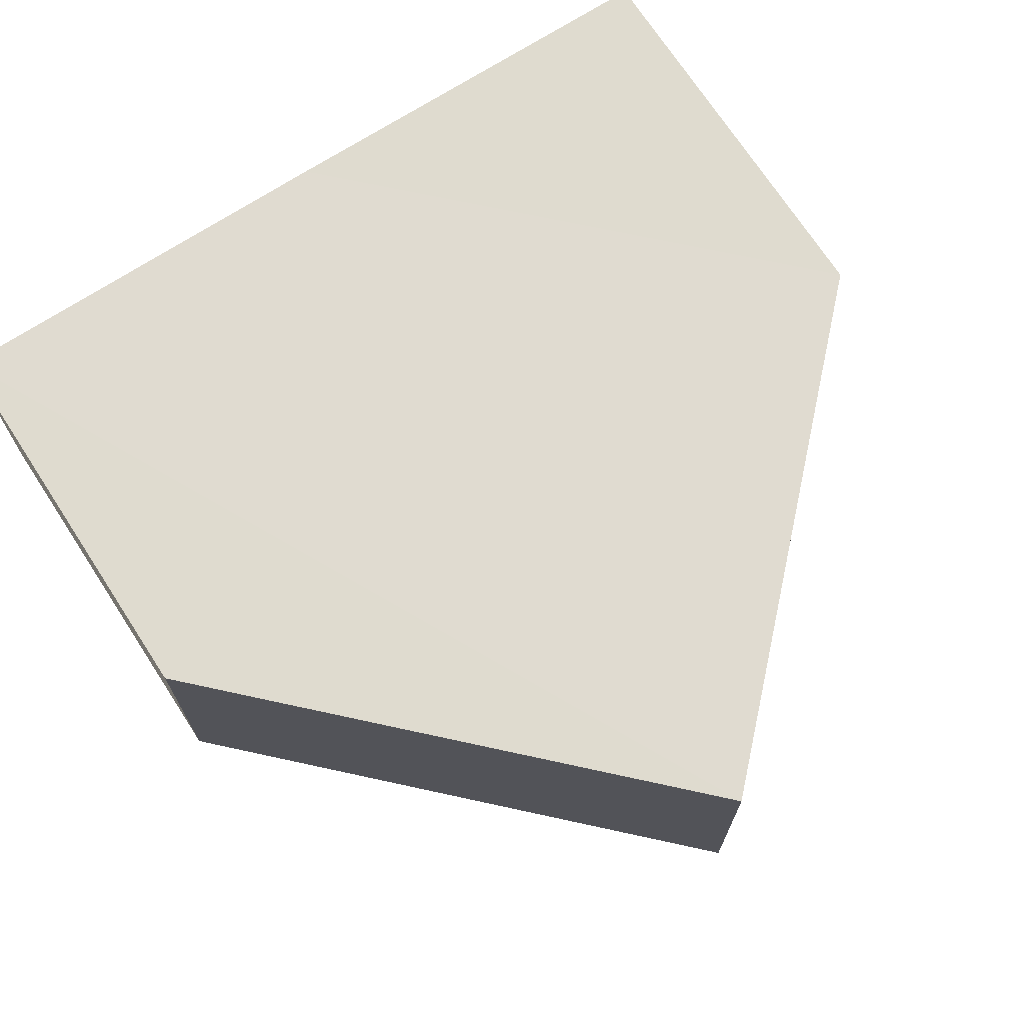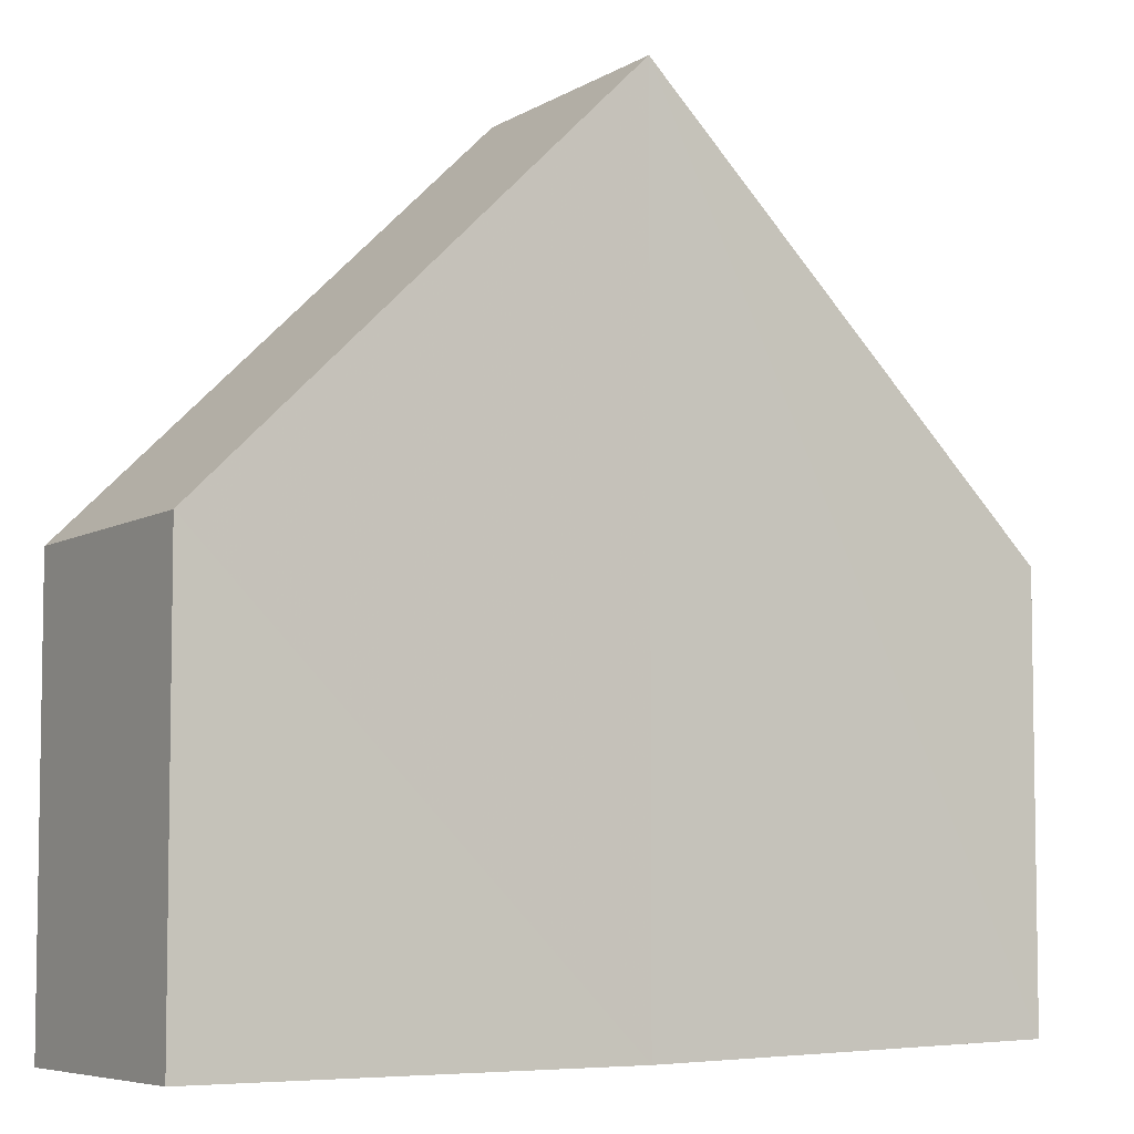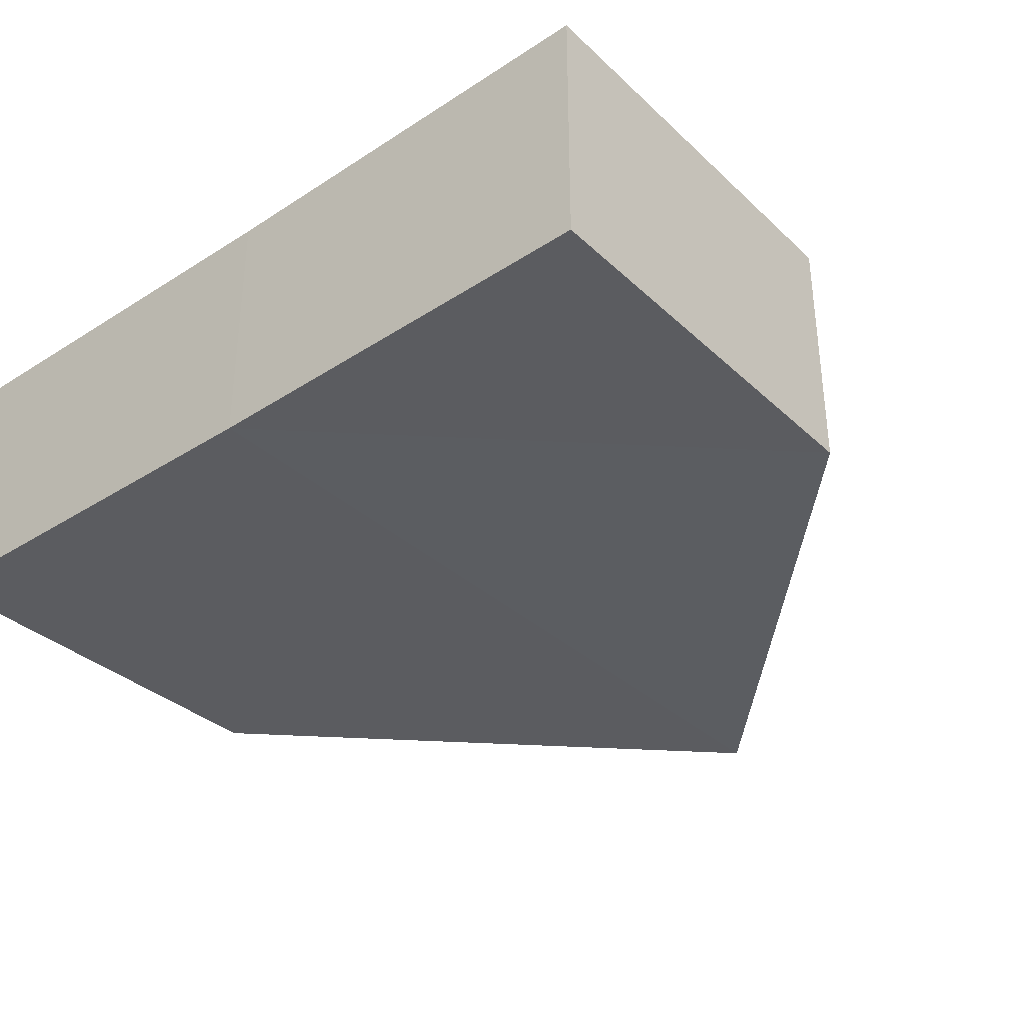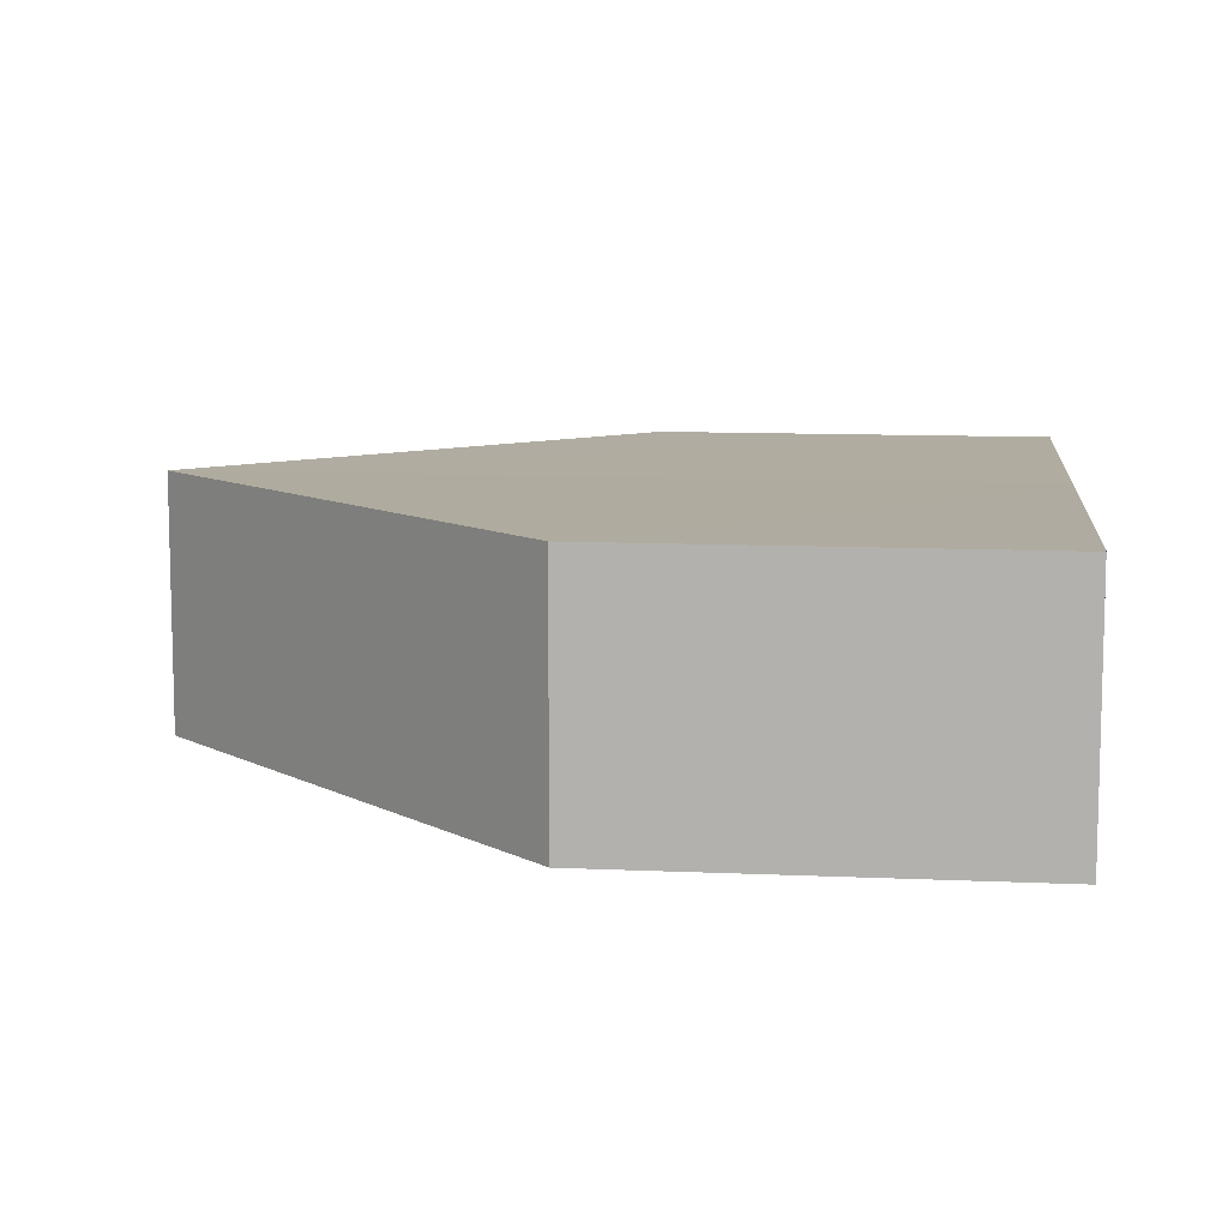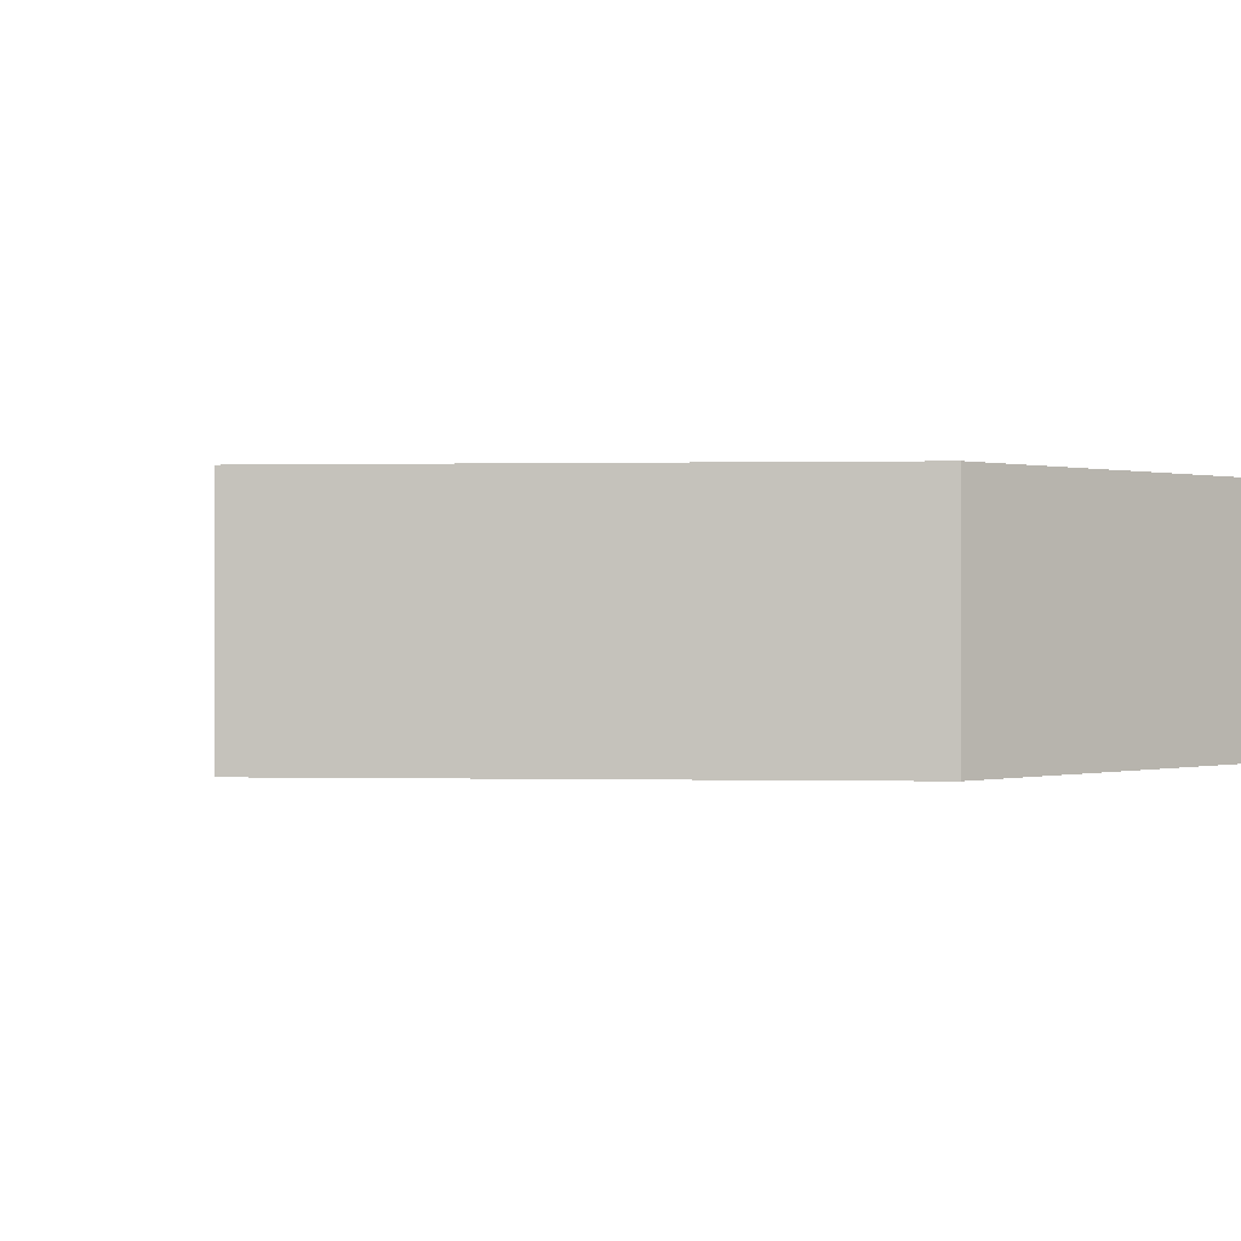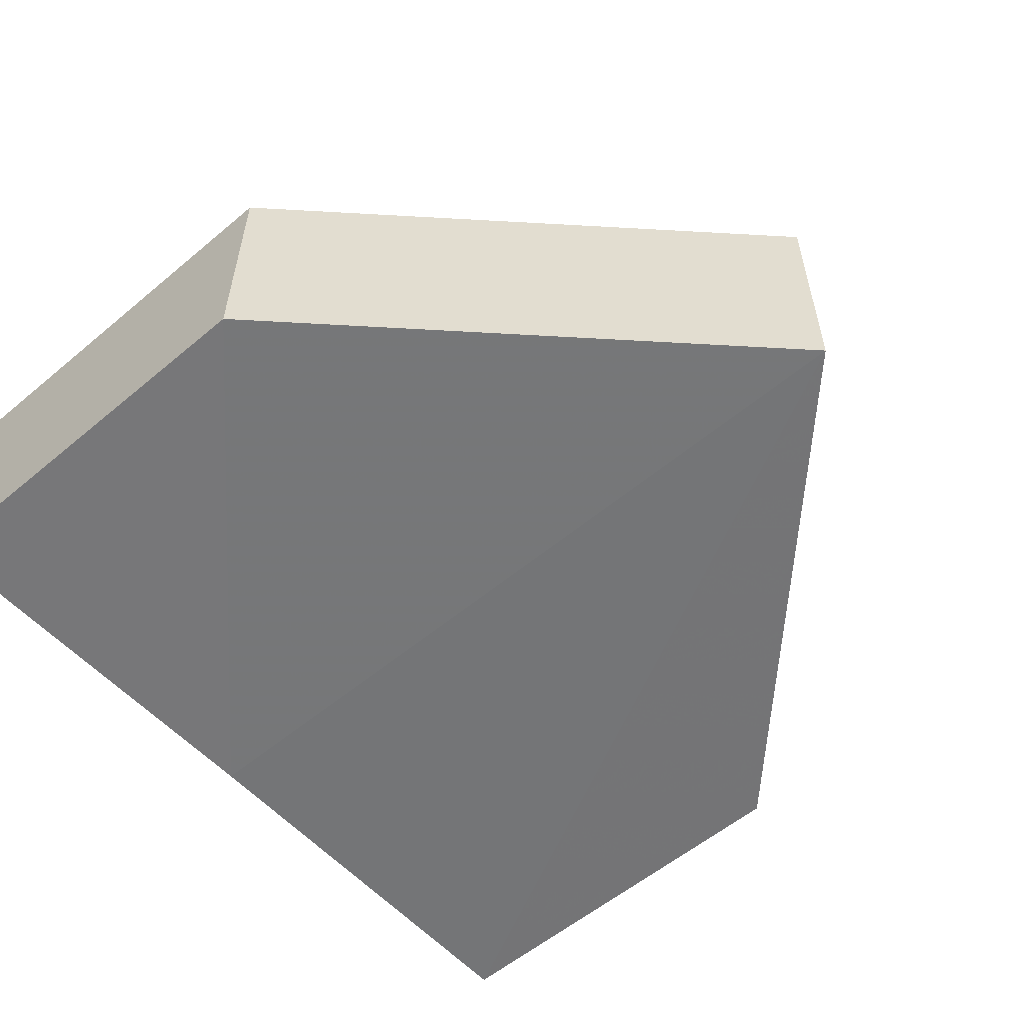
<metadata>
{"format":"obj","ext":"obj","renderer":"f3d","projection":"perspective","resolution":1024,"background":"white","views":[{"elev":70.0,"azim":147.1,"up":"+Z"},{"elev":-5.4,"azim":-32.3,"up":"+Y"},{"elev":-35.3,"azim":40.6,"up":"+Z"},{"elev":9.8,"azim":-83.2,"up":"+Z"},{"elev":0.1,"azim":-130.4,"up":"+Z"},{"elev":-56.5,"azim":131.7,"up":"+Z"}]}
</metadata>
<code>
o 7081
v 2229 1882 20.15
v 2229 1882 20.15
v 2229 1882 20.15
v 2229 1882 20.15
v 2229 1882 20.15
v 2229 1882 20.15
v 2229 1882 20.15
v 2229 1882 20.15
v 2229 1882 20.15
v 2229 1882 20.15
v 2229 1882 20.15
v 2229 1882 20.15
v 2229 1882 20.15
v 2229 1882 20.15
v 2229 1882 20.15
v 2229 1882 20.15
v 2229 1882 20.15
v 2229 1882 20.15
v 2229 1882 20.15
v 2229 1882 20.15
v 2229 1882 20.15
v 2229 1882 20.15
v 2229 1882 20.15
v 2229 1882 20.15
v 2229 1882 20.15
v 2229 1882 20.15
v 2229 1882 20.15
v 2229 1882 20.15
v 2229 1882 20.15
v 2229 1882 20.15
v 2229 1882 20.15
v 2229 1882 20.15
f 1 2 3
f 1 4 5
f 4 6 7
f 8 9 3
f 10 11 2
f 12 11 13
f 12 14 15
f 16 14 17
f 18 11 17
f 18 10 19
f 19 9 20
f 19 21 22
f 23 21 3
f 24 25 23
f 24 26 17
f 27 26 9
f 28 9 26
f 28 29 21
f 24 30 31
f 30 29 32

</code>
